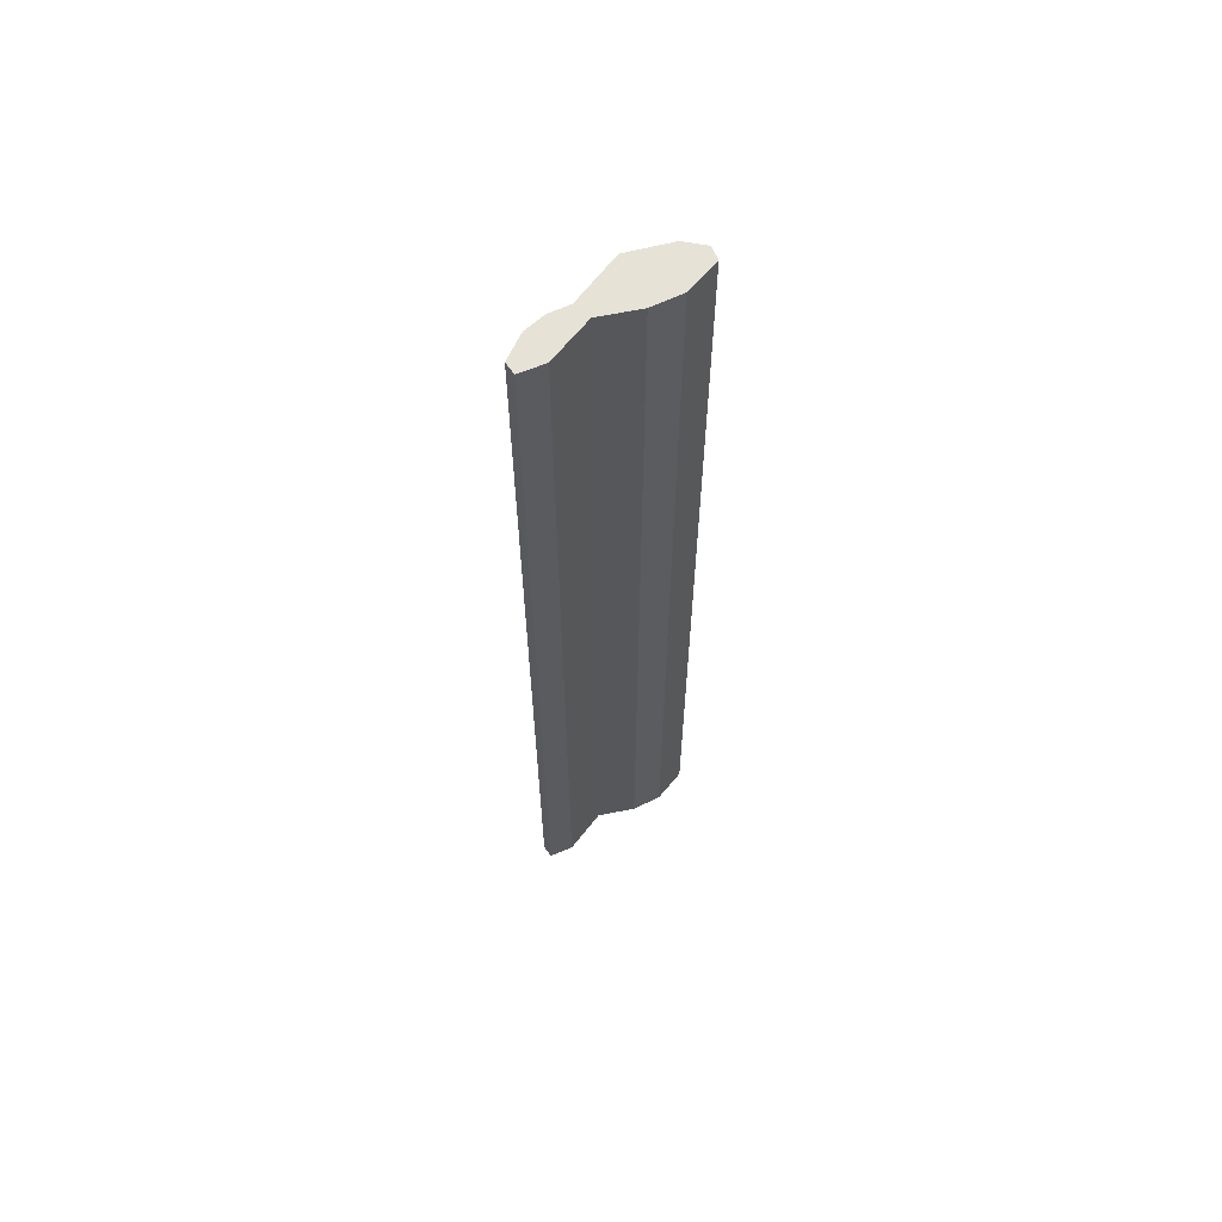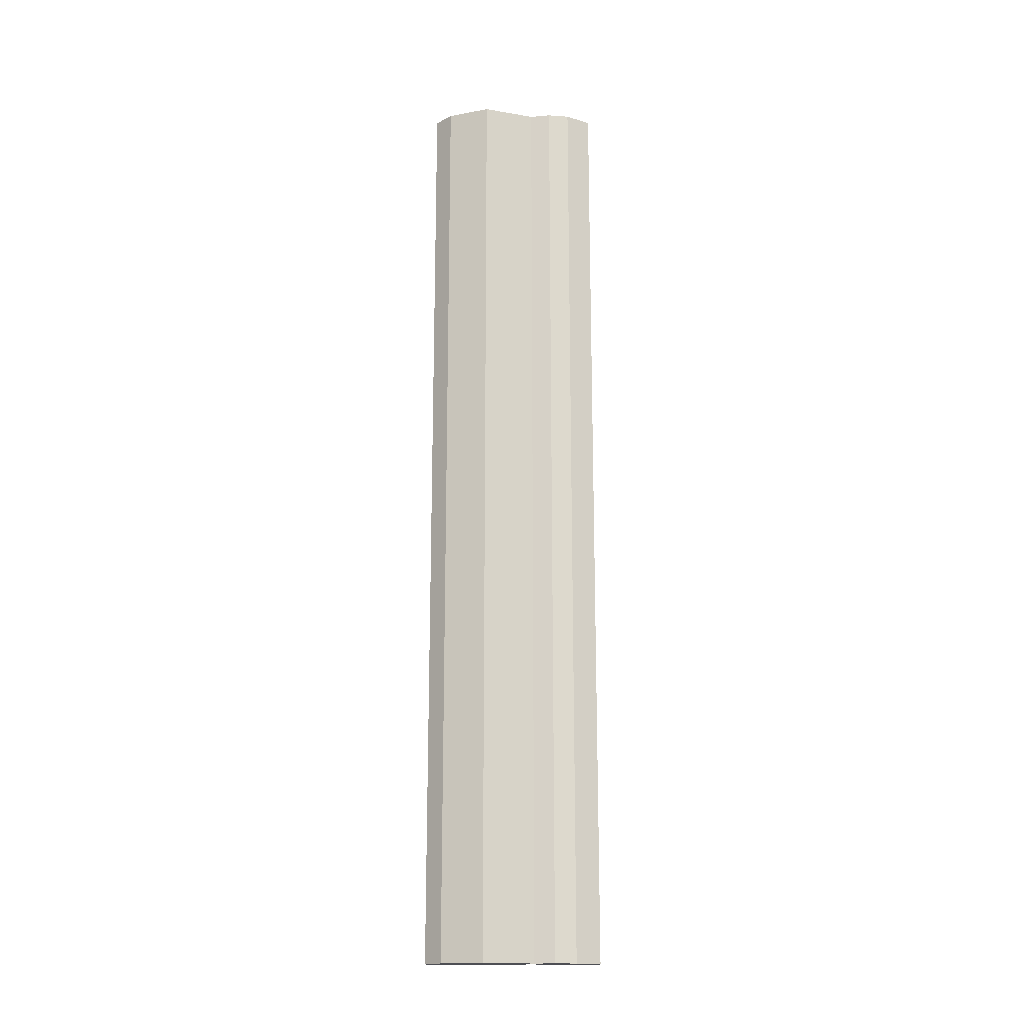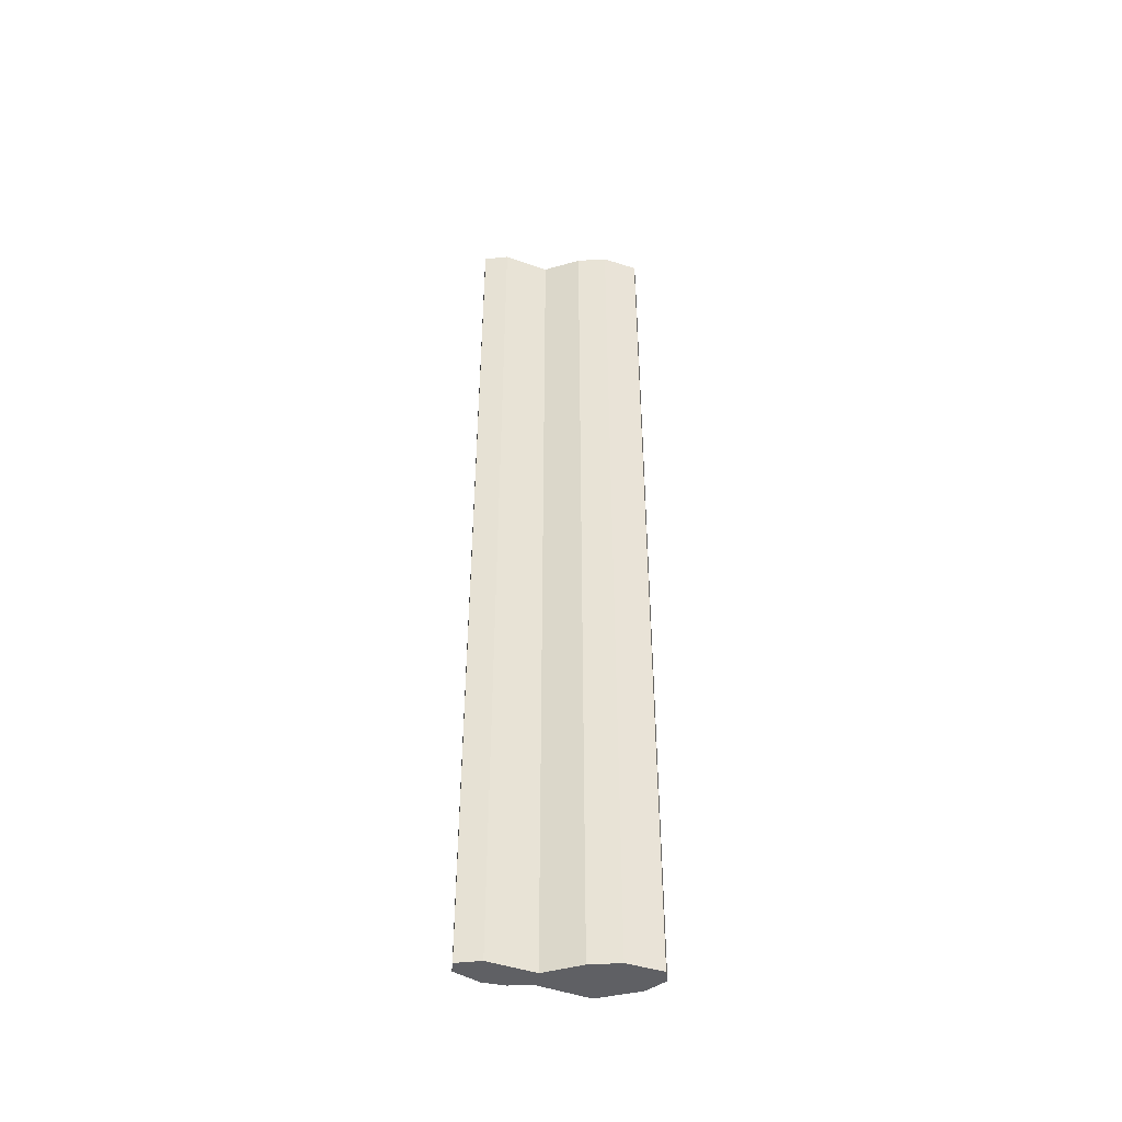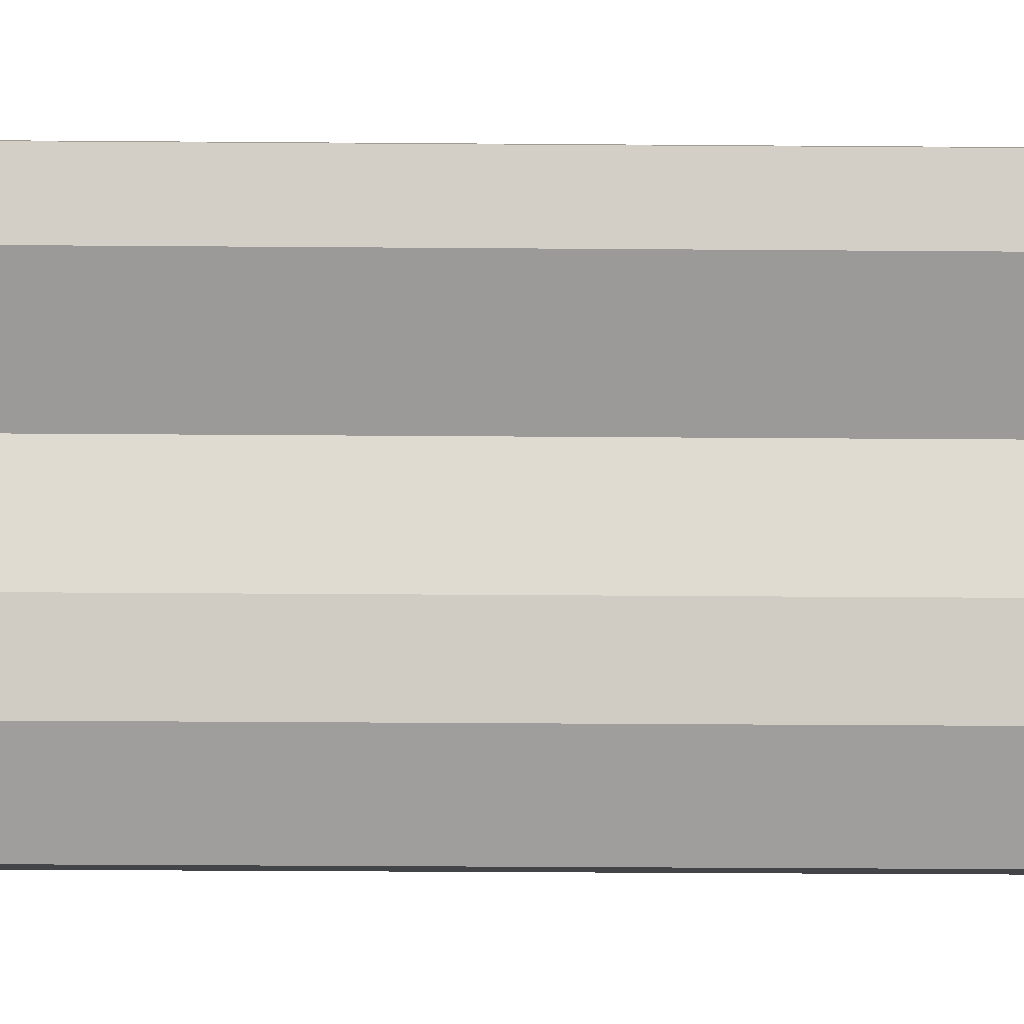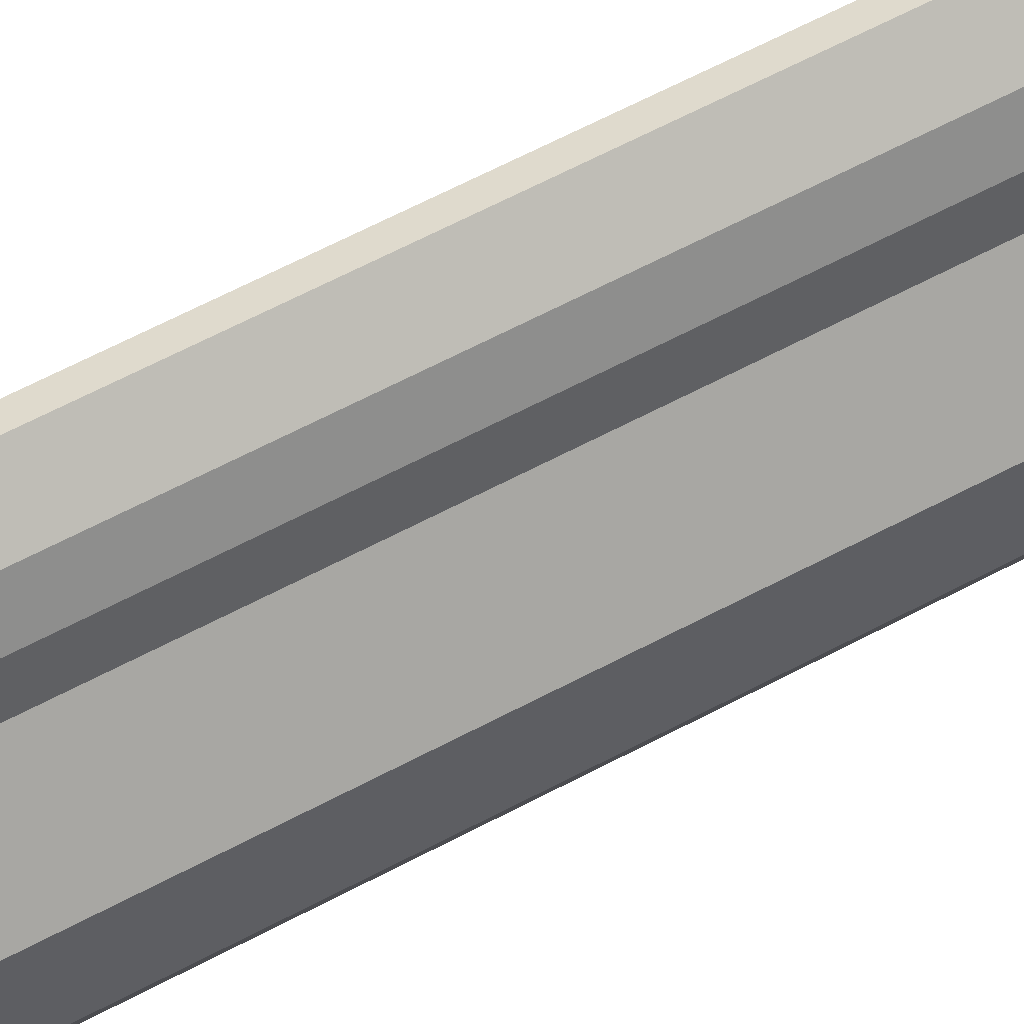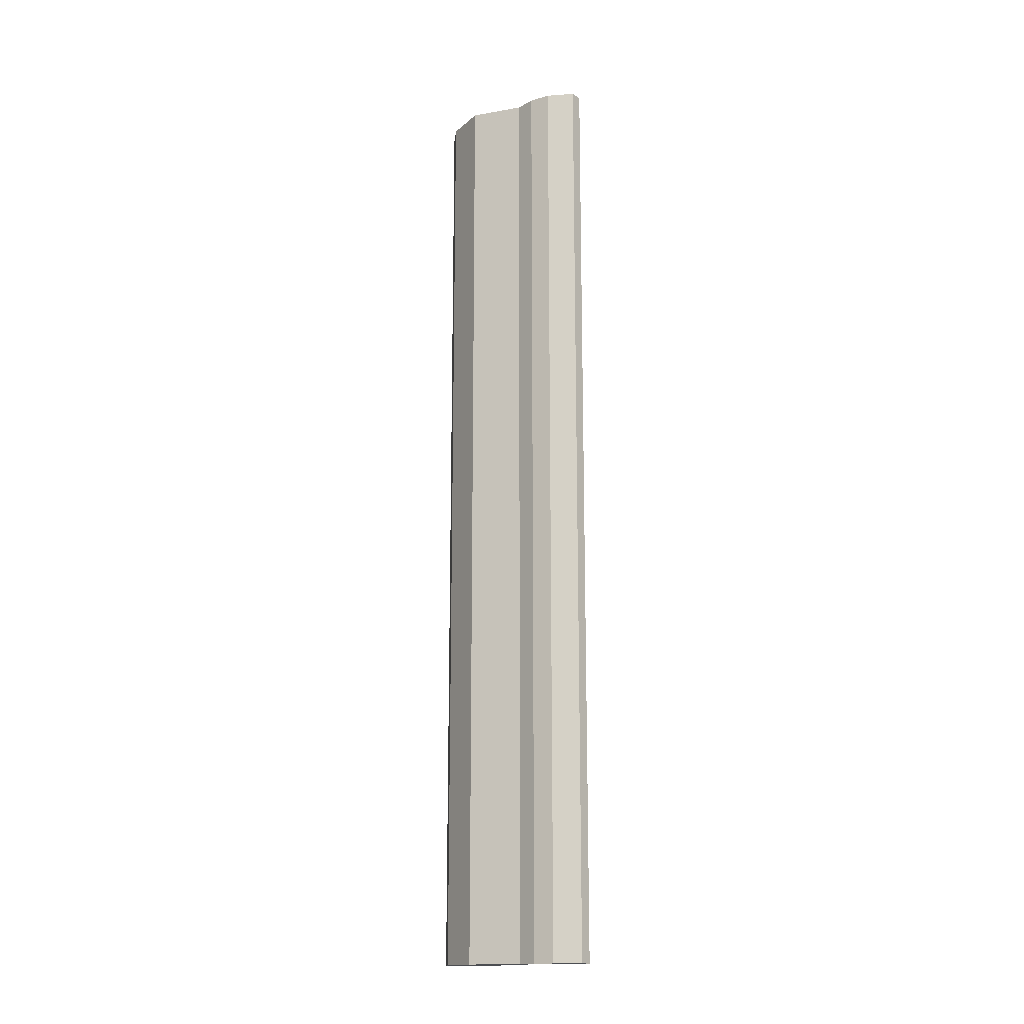
<metadata>
{"format":"obj","ext":"obj","renderer":"f3d","projection":"perspective","resolution":1024,"background":"white","views":[{"elev":62.9,"azim":74.7,"up":"+Y"},{"elev":-17.4,"azim":-70.6,"up":"+Y"},{"elev":-44.8,"azim":104.6,"up":"+Y"},{"elev":-16.0,"azim":88.8,"up":"+Z"},{"elev":56.2,"azim":-120.0,"up":"+Z"},{"elev":-16.0,"azim":-32.0,"up":"+Y"}]}
</metadata>
<code>
o BS.002_CUCurve.1722
v 0.5157 0 0.5126
v 0.5151 0 0.5128
v 0.514 0 0.5119
v 0.5134 0 0.5108
v 0.5133 0 0.5098
v 0.5115 0 0.5075
v 0.5115 0 0.5052
v 0.5121 0 0.5041
v 0.5128 0 0.504
v 0.5139 0 0.5056
v 0.5142 0 0.5071
v 0.514 0 0.5093
v 0.5156 0 0.5113
v 0.5115 0.05 0.5052
v 0.5139 0.05 0.5056
v 0.5115 0.05 0.5075
v 0.5133 0.05 0.5098
v 0.514 0.05 0.5093
v 0.5156 0.05 0.5113
v 0.5157 0.05 0.5126
v 0.5134 0.05 0.5108
v 0.514 0.05 0.5119
v 0.5142 0.05 0.5071
v 0.5151 0.05 0.5128
v 0.5121 0.05 0.5041
v 0.5128 0.05 0.504
f 7 8 9
f 7 9 10
f 6 7 10
f 6 10 11
f 6 11 12
f 5 6 12
f 5 12 13
f 4 5 13
f 3 4 13
f 3 13 1
f 2 3 1
f 14 26 25
f 14 15 26
f 16 15 14
f 16 23 15
f 16 18 23
f 17 18 16
f 17 19 18
f 21 19 17
f 22 19 21
f 22 20 19
f 24 20 22
f 10 9 26 15
f 9 8 25 26
f 7 6 16 14
f 6 5 17 16
f 11 10 15 23
f 1 13 19 20
f 3 2 24 22
f 2 1 20 24
f 5 4 21 17
f 12 11 23 18
f 4 3 22 21
f 8 7 14 25
f 13 12 18 19

</code>
